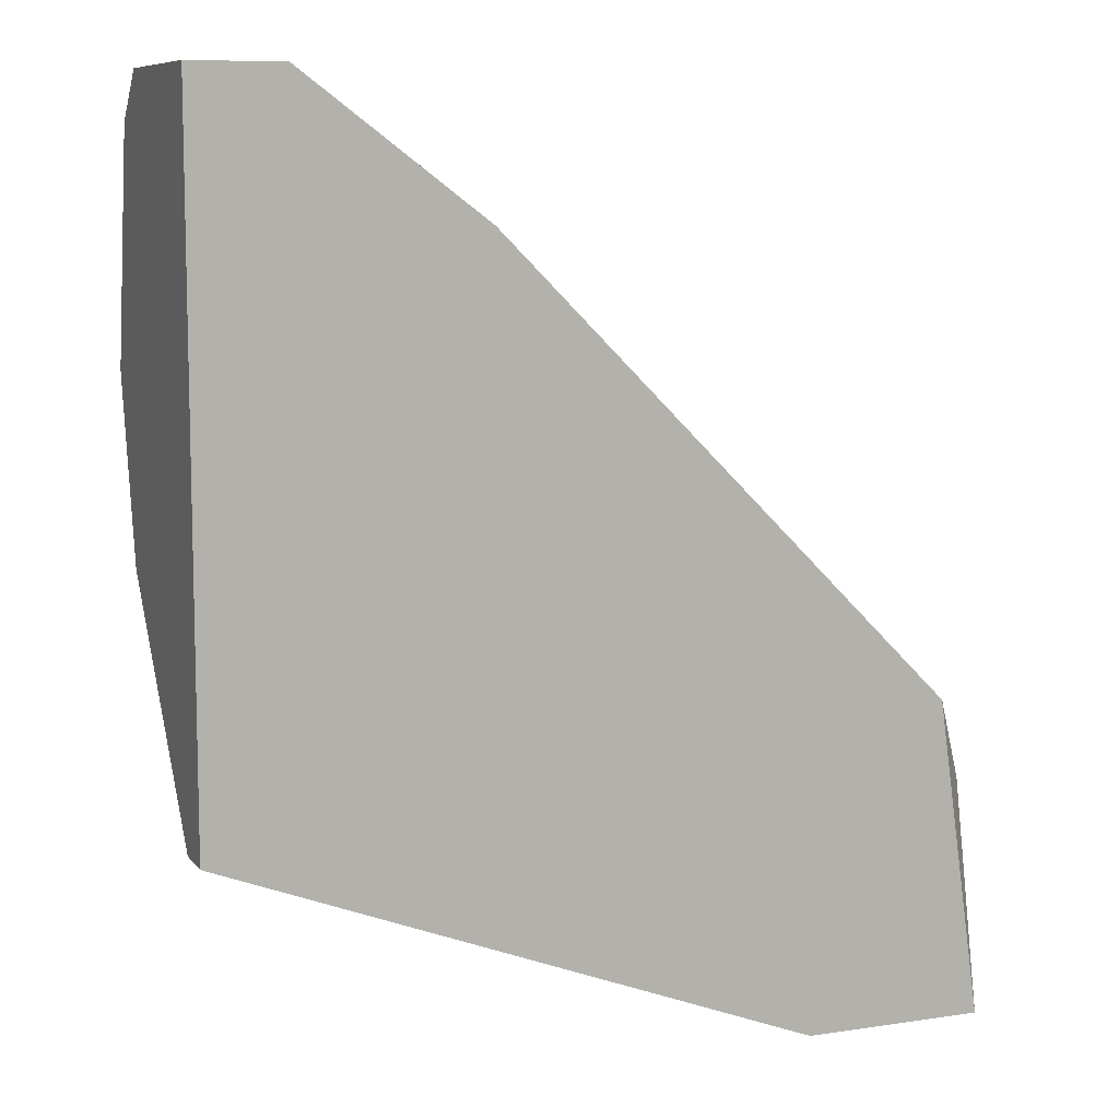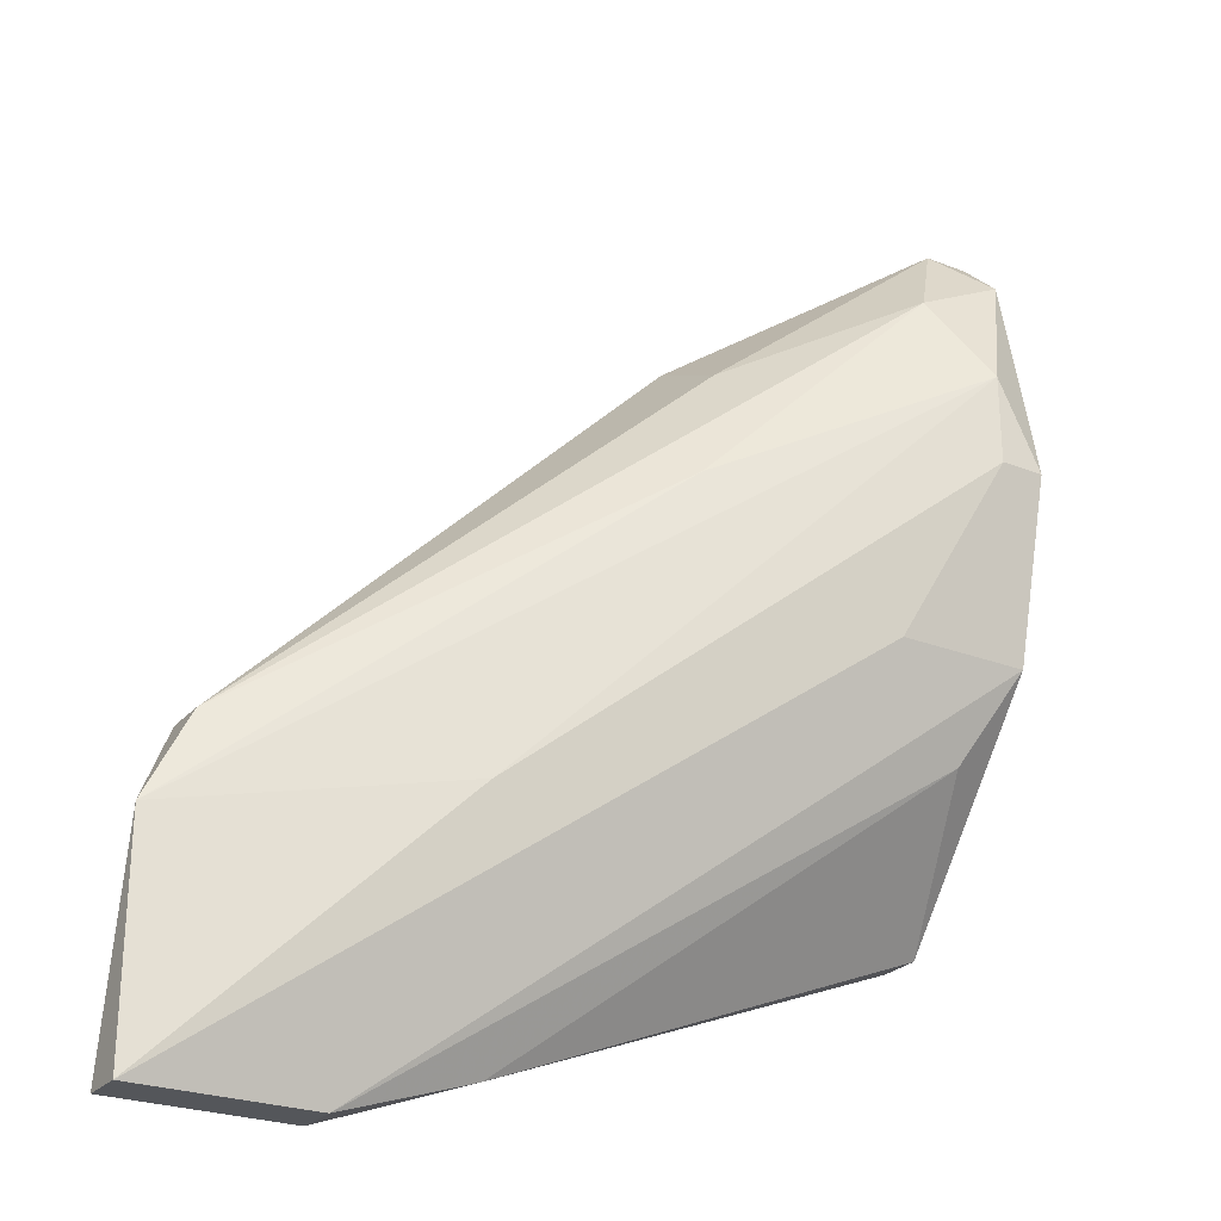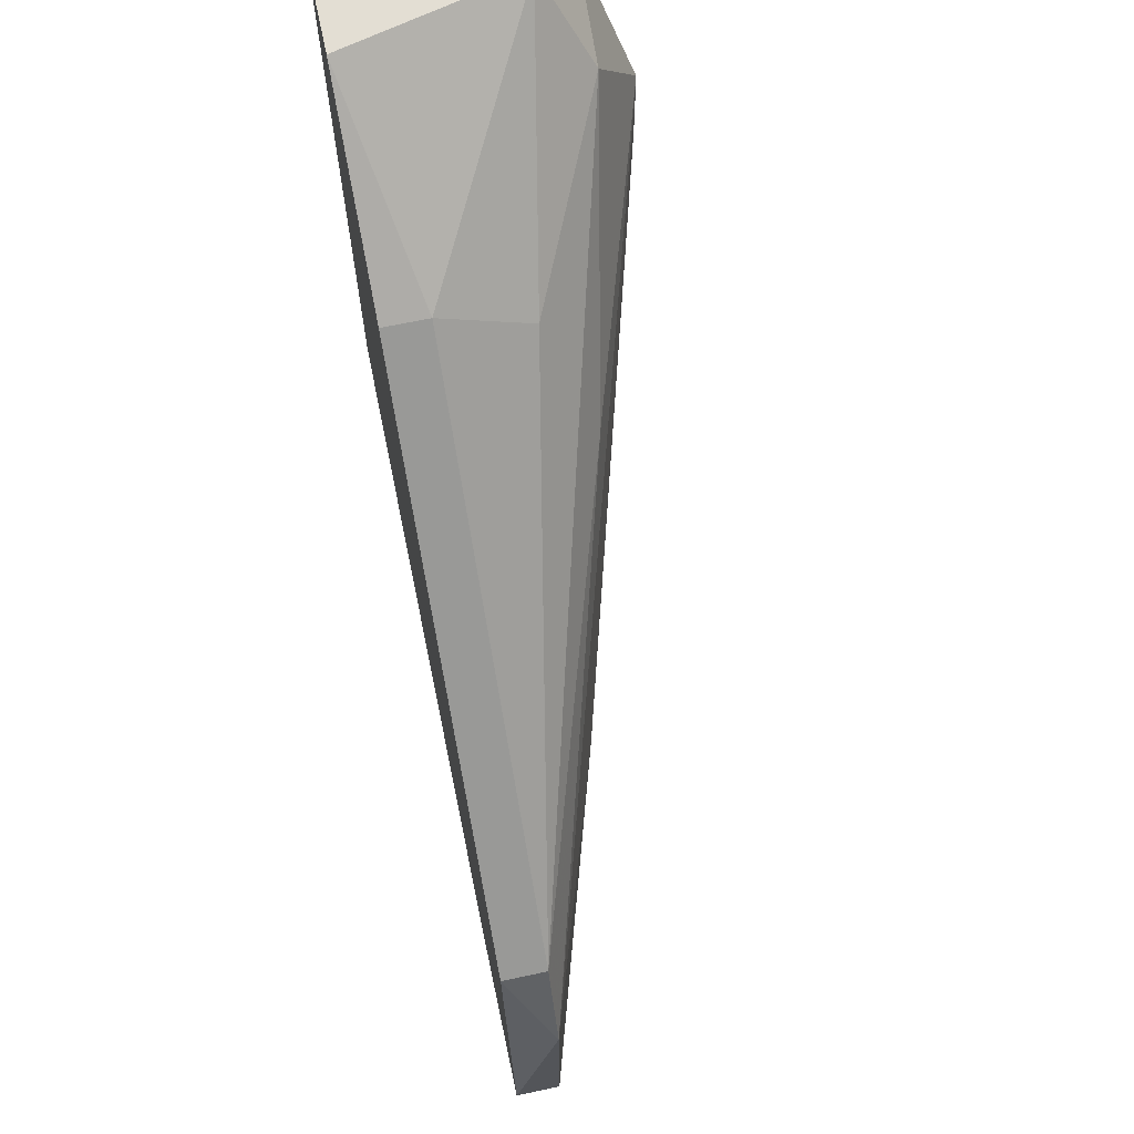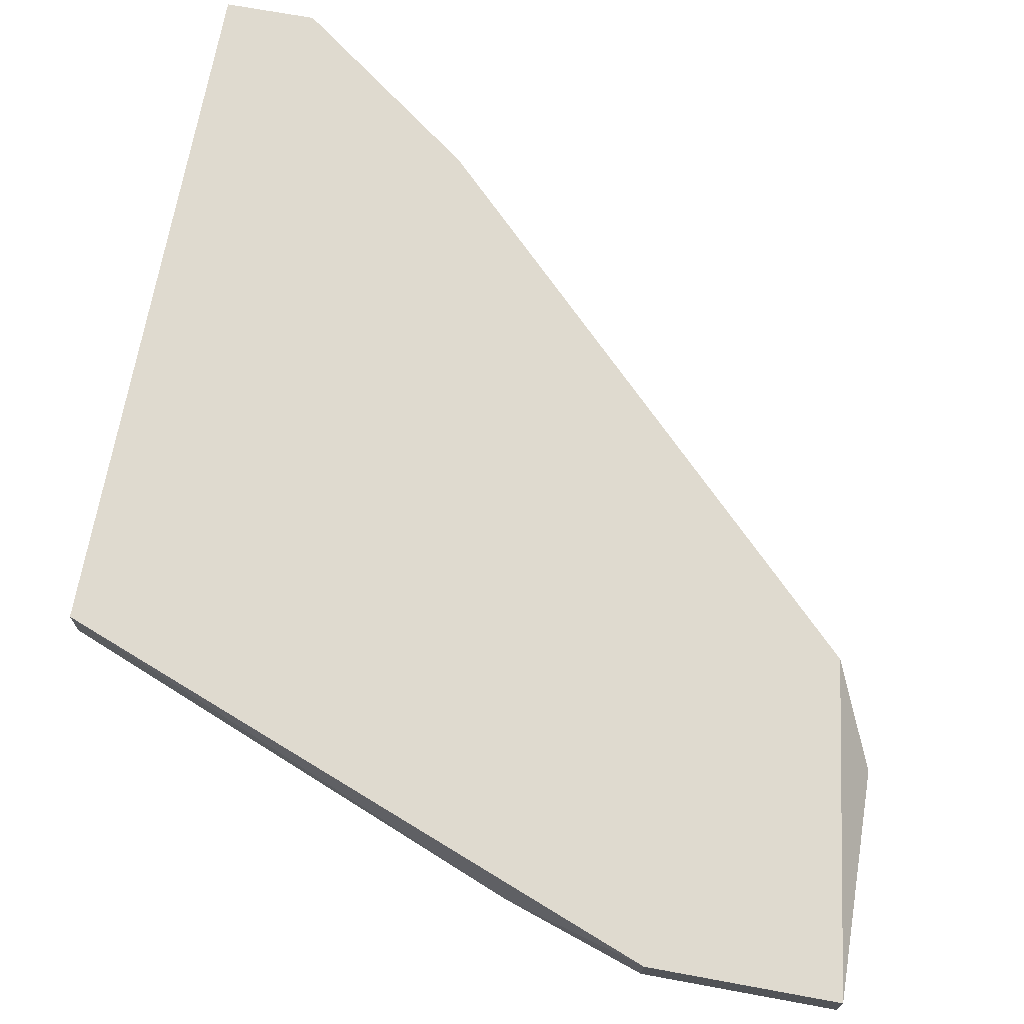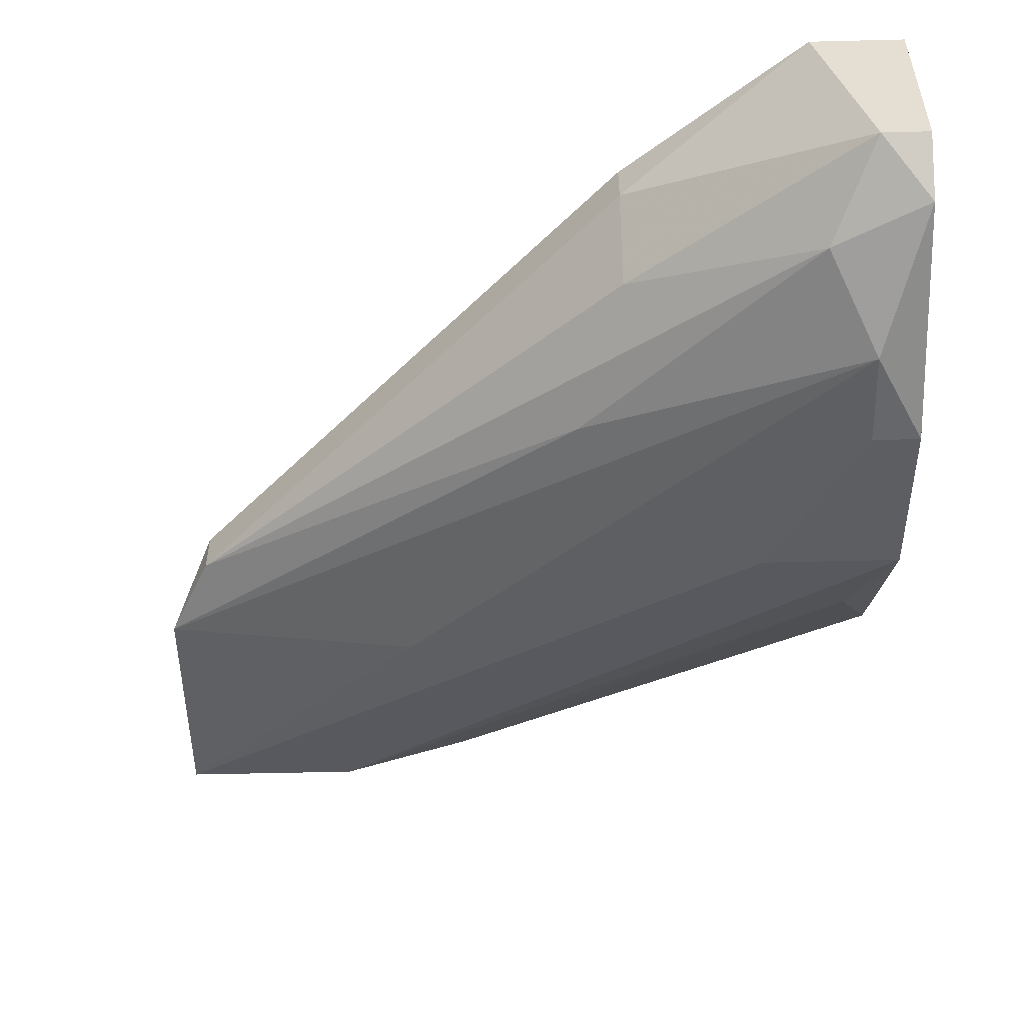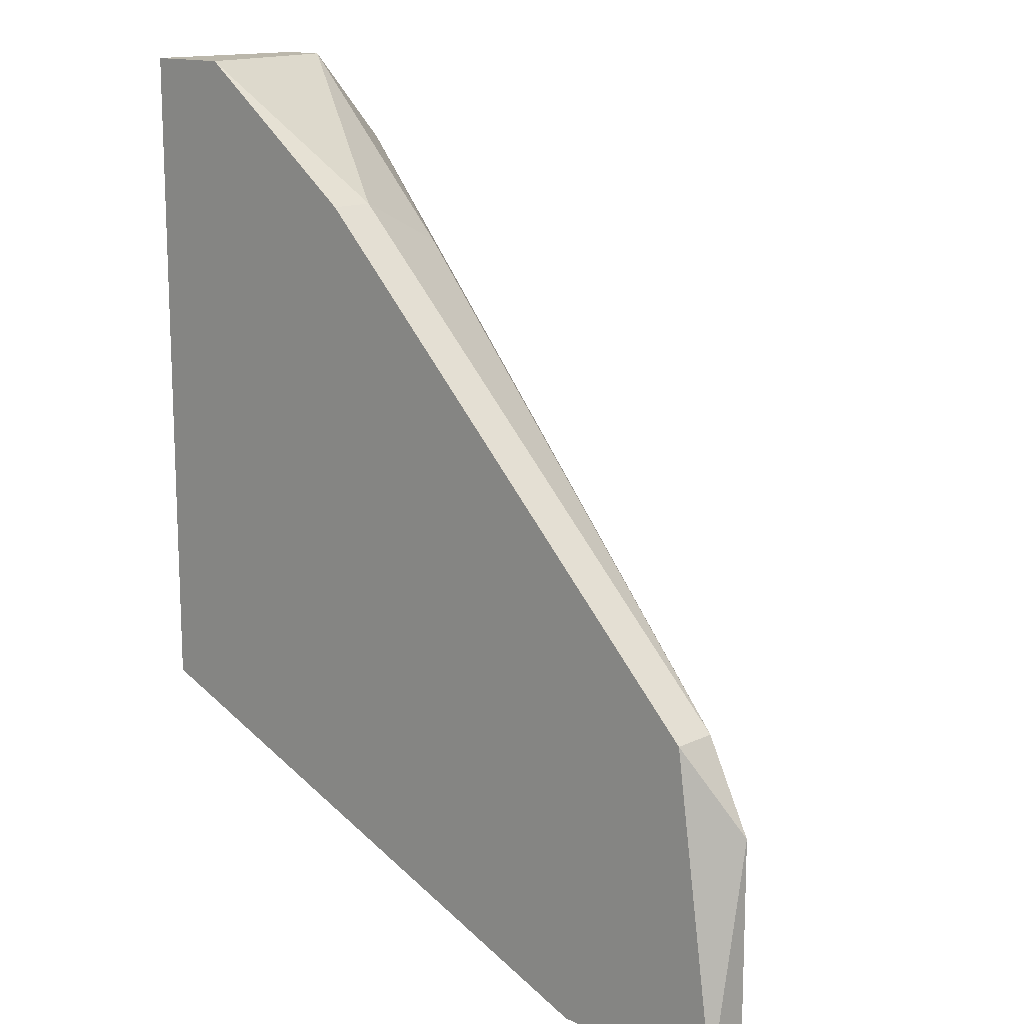
<metadata>
{"format":"obj","ext":"obj","renderer":"f3d","projection":"perspective","resolution":1024,"background":"white","views":[{"elev":8.9,"azim":-21.8,"up":"+Y"},{"elev":-25.7,"azim":148.4,"up":"+Y"},{"elev":67.2,"azim":77.9,"up":"+Y"},{"elev":70.6,"azim":10.4,"up":"+Z"},{"elev":-52.2,"azim":-178.5,"up":"+Z"},{"elev":14.2,"azim":43.7,"up":"+Y"}]}
</metadata>
<code>
v 0.009152 -0.02564 0.0113
v 0.003505 -0.003035 0.01272
v 0.003505 -0.003035 0.0113
v 0.003505 -0.004448 0.008477
v -0.003558 0.001205 0.007066
v -0.000734 -0.01293 0.005653
v -0.002147 0.001205 0.01272
v -0.002147 -0.001621 0.005653
v -0.00356 -0.01574 0.007065
v -0.00356 -0.007272 0.004239
v -0.00356 -0.004448 0.004239
v -0.004973 -0.01998 0.01272
v -0.004973 -0.01998 0.0113
v -0.004973 -0.007272 0.004239
v -0.004973 -0.000211 0.005653
v -0.004973 0.001205 0.007066
v -0.004973 0.001205 0.01272
v -0.004973 -0.01293 0.005653
v 0.01904 -0.01998 0.0113
v 0.01904 -0.02705 0.01272
v 0.01904 -0.02705 0.0113
v 0.01763 -0.01716 0.01272
v 0.01763 -0.01716 0.0113
v 0.01339 -0.02705 0.01272
v 0.01339 -0.02705 0.0113
v 0.00492 -0.008686 0.007065
v 0.01056 -0.01857 0.008477
f 16 5 15
f 13 12 14
f 14 12 17
f 13 14 18
f 22 12 24
f 18 21 25
f 21 24 25
f 14 17 16
f 17 7 16
f 21 19 20
f 19 22 20
f 24 21 20
f 22 24 20
f 8 4 23
f 22 19 23
f 4 3 23
f 3 22 23
f 4 8 5
f 16 7 5
f 3 4 5
f 7 3 5
f 21 18 6
f 18 14 6
f 13 18 9
f 18 25 9
f 19 21 27
f 11 19 27
f 17 12 2
f 12 22 2
f 7 17 2
f 22 3 2
f 3 7 2
f 14 11 10
f 21 6 10
f 6 14 10
f 27 21 10
f 11 27 10
f 12 13 1
f 24 12 1
f 25 24 1
f 13 9 1
f 9 25 1
f 11 8 26
f 19 11 26
f 8 23 26
f 23 19 26
f 11 14 15
f 8 11 15
f 14 16 15
f 5 8 15

</code>
